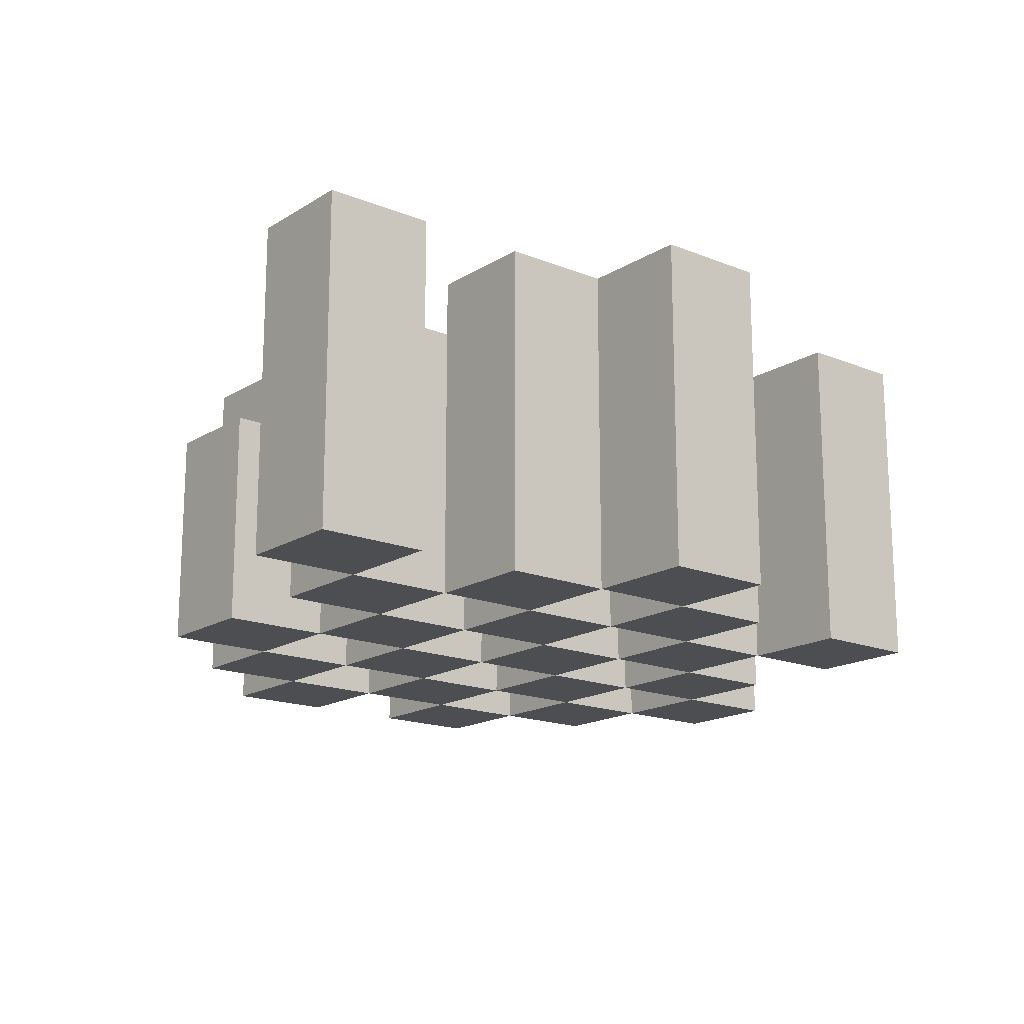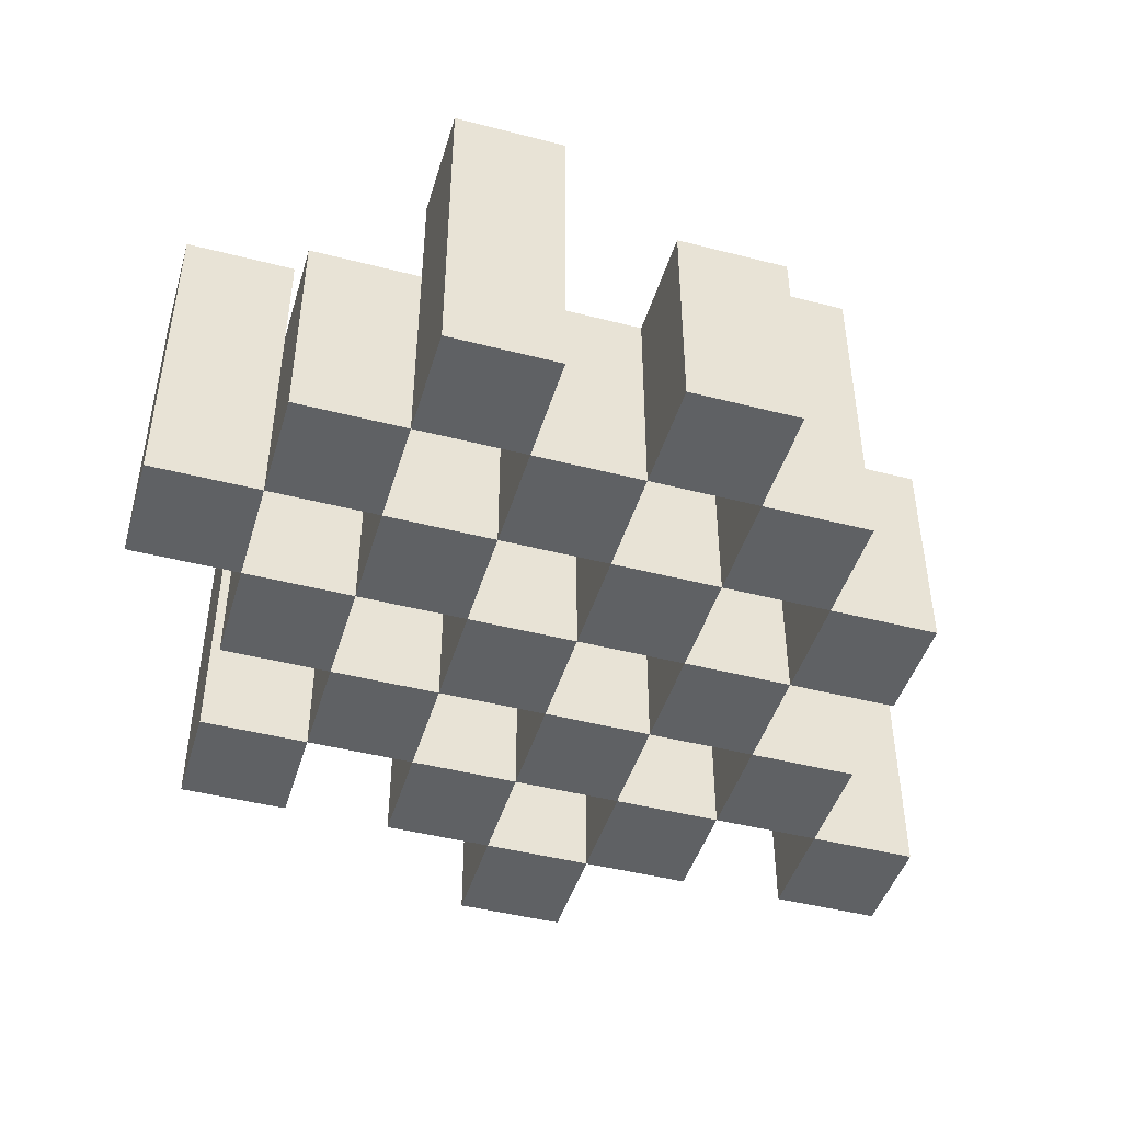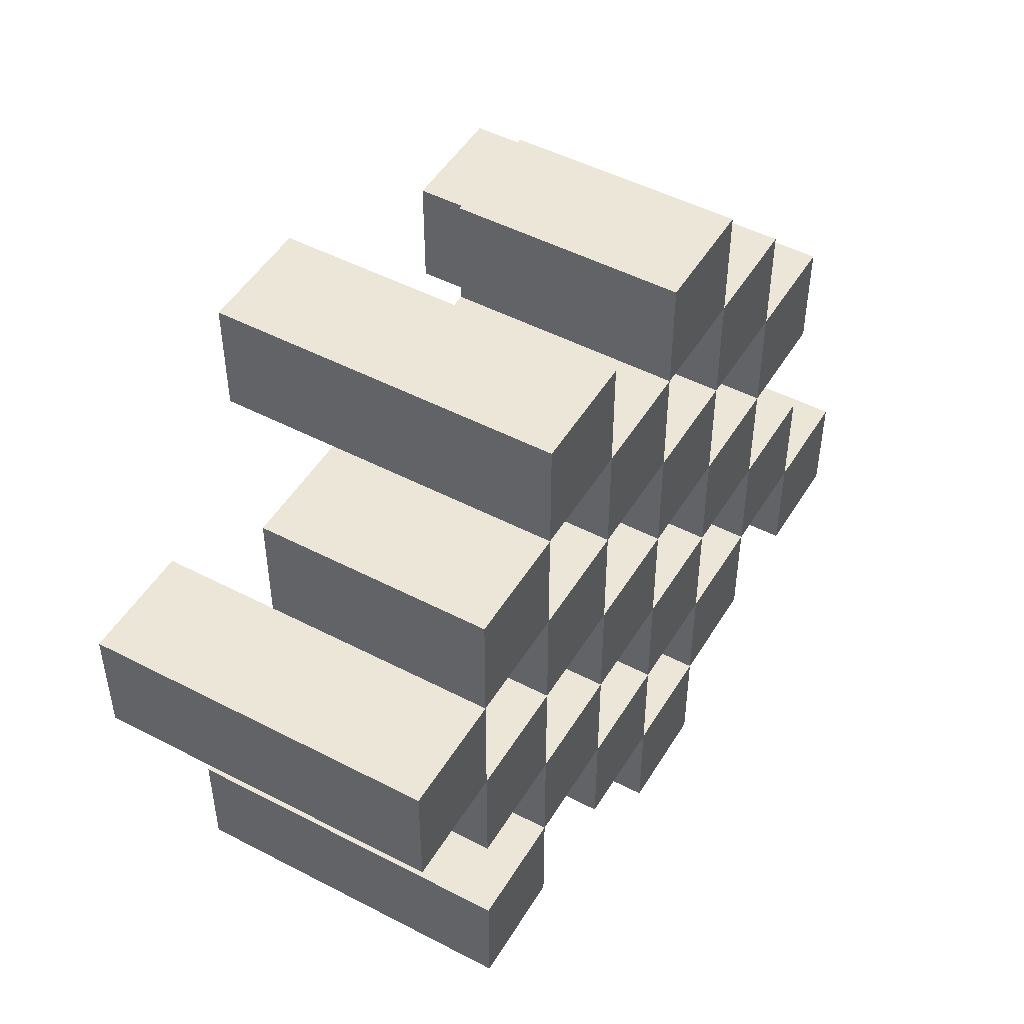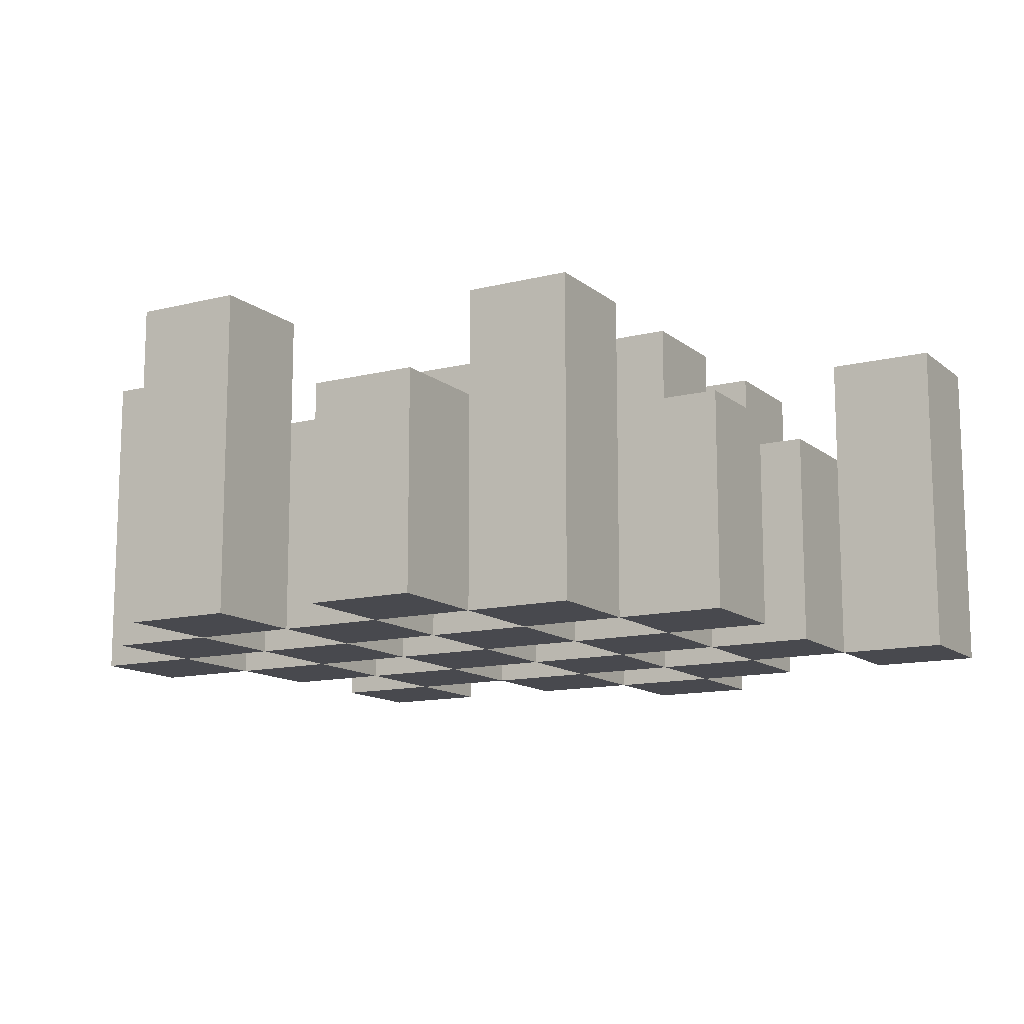
<metadata>
{"format":"obj","ext":"obj","renderer":"f3d","projection":"perspective","resolution":1024,"background":"white","views":[{"elev":-16.9,"azim":140.9,"up":"+Y"},{"elev":-45.5,"azim":-16.5,"up":"+Y"},{"elev":48.9,"azim":-59.9,"up":"+Z"},{"elev":-12.7,"azim":30.1,"up":"+Y"}]}
</metadata>
<code>
o
v -35.1 0.9 25.1
v -35.1 0.9 25
v -35.1 1.2 25.1
v -35.1 1.2 25
v -35 0.9 25.2
v -35 0.9 25.1
v -35 0.9 25
v -35 0.9 24.9
v -35 0.9 24.8
v -35 0.9 24.7
v -35 1.1 25.2
v -35 1.1 25.1
v -35 1.1 25
v -35 1.1 24.9
v -35 1.2 24.8
v -35 1.2 24.7
v -34.9 0.9 25.3
v -34.9 0.9 25.2
v -34.9 0.9 25.1
v -34.9 0.9 25
v -34.9 0.9 24.9
v -34.9 0.9 24.8
v -34.9 1.1 25.2
v -34.9 1.1 25.1
v -34.9 1.1 25
v -34.9 1.1 24.9
v -34.9 1.1 24.8
v -34.9 1.2 25.3
v -34.9 1.2 25.2
v -34.8 0.9 25.2
v -34.8 0.9 25.1
v -34.8 0.9 25
v -34.8 0.9 24.9
v -34.8 0.9 24.8
v -34.8 0.9 24.7
v -34.8 1.1 25.2
v -34.8 1.1 25.1
v -34.8 1.1 25
v -34.8 1.1 24.9
v -34.8 1.1 24.8
v -34.8 1.1 24.7
v -34.8 1.2 25
v -34.8 1.2 24.9
v -34.7 0.9 25.3
v -34.7 0.9 25.2
v -34.7 0.9 25.1
v -34.7 0.9 25
v -34.7 0.9 24.9
v -34.7 0.9 24.8
v -34.7 0.9 24.7
v -34.7 0.9 24.6
v -34.7 1.1 25.3
v -34.7 1.1 25.2
v -34.7 1.1 25.1
v -34.7 1.1 25
v -34.7 1.1 24.9
v -34.7 1.1 24.8
v -34.7 1.1 24.7
v -34.7 1.2 24.7
v -34.7 1.2 24.6
v -34.6 0.9 25.2
v -34.6 0.9 25.1
v -34.6 0.9 25
v -34.6 0.9 24.9
v -34.6 0.9 24.8
v -34.6 0.9 24.7
v -34.6 1.1 25.2
v -34.6 1.1 25.1
v -34.6 1.1 25
v -34.6 1.1 24.9
v -34.6 1.1 24.8
v -34.6 1.2 25.2
v -34.6 1.2 25.1
v -34.6 1.2 25
v -34.6 1.2 24.9
v -34.6 1.2 24.8
v -34.6 1.2 24.7
v -34.5 0.9 25.1
v -34.5 0.9 25
v -34.5 0.9 24.9
v -34.5 0.9 24.8
v -34.5 1.1 25.1
v -34.5 1.1 25
v -34.5 1.1 24.9
v -34.5 1.1 24.8
v -34.4 0.9 24.8
v -34.4 0.9 24.7
v -34.4 1.1 24.8
v -34.4 1.2 24.8
v -34.4 1.2 24.7
v -35 0.9 25.1
v -35 0.9 25
v -35 1.1 25.1
v -35 1.1 25
v -35 1.2 25.1
v -35 1.2 25
v -34.9 0.9 25.2
v -34.9 0.9 25.1
v -34.9 0.9 25
v -34.9 0.9 24.9
v -34.9 0.9 24.8
v -34.9 0.9 24.7
v -34.9 1.1 25.2
v -34.9 1.1 25.1
v -34.9 1.1 25
v -34.9 1.1 24.9
v -34.9 1.1 24.8
v -34.9 1.2 24.8
v -34.9 1.2 24.7
v -34.8 0.9 25.3
v -34.8 0.9 25.2
v -34.8 0.9 25.1
v -34.8 0.9 25
v -34.8 0.9 24.9
v -34.8 0.9 24.8
v -34.8 1.1 25.2
v -34.8 1.1 25.1
v -34.8 1.1 25
v -34.8 1.1 24.9
v -34.8 1.1 24.8
v -34.8 1.2 25.3
v -34.8 1.2 25.2
v -34.7 0.9 25.2
v -34.7 0.9 25.1
v -34.7 0.9 25
v -34.7 0.9 24.9
v -34.7 0.9 24.8
v -34.7 0.9 24.7
v -34.7 1.1 25.2
v -34.7 1.1 25.1
v -34.7 1.1 25
v -34.7 1.1 24.9
v -34.7 1.1 24.8
v -34.7 1.1 24.7
v -34.7 1.2 25
v -34.7 1.2 24.9
v -34.6 0.9 25.3
v -34.6 0.9 25.2
v -34.6 0.9 25.1
v -34.6 0.9 25
v -34.6 0.9 24.9
v -34.6 0.9 24.8
v -34.6 0.9 24.7
v -34.6 0.9 24.6
v -34.6 1.1 25.3
v -34.6 1.1 25.2
v -34.6 1.1 25.1
v -34.6 1.1 25
v -34.6 1.1 24.9
v -34.6 1.1 24.8
v -34.6 1.2 24.7
v -34.6 1.2 24.6
v -34.5 0.9 25.2
v -34.5 0.9 25.1
v -34.5 0.9 25
v -34.5 0.9 24.9
v -34.5 0.9 24.8
v -34.5 0.9 24.7
v -34.5 1.1 25.1
v -34.5 1.1 25
v -34.5 1.1 24.9
v -34.5 1.1 24.8
v -34.5 1.2 25.2
v -34.5 1.2 25.1
v -34.5 1.2 25
v -34.5 1.2 24.9
v -34.5 1.2 24.8
v -34.5 1.2 24.7
v -34.4 0.9 25.1
v -34.4 0.9 25
v -34.4 0.9 24.9
v -34.4 0.9 24.8
v -34.4 1.1 25.1
v -34.4 1.1 25
v -34.4 1.1 24.9
v -34.4 1.1 24.8
v -34.3 0.9 24.8
v -34.3 0.9 24.7
v -34.3 1.2 24.8
v -34.3 1.2 24.7
v -34.9 0.9 25.3
v -34.9 1.2 25.3
v -34.8 0.9 25.3
v -34.8 1.2 25.3
v -34.7 0.9 25.3
v -34.7 1.1 25.3
v -34.6 0.9 25.3
v -34.6 1.1 25.3
v -35 0.9 25.2
v -35 1.1 25.2
v -34.9 0.9 25.2
v -34.9 1.1 25.2
v -34.8 0.9 25.2
v -34.8 1.1 25.2
v -34.7 0.9 25.2
v -34.7 1.1 25.2
v -34.6 0.9 25.2
v -34.6 1.1 25.2
v -34.6 1.2 25.2
v -34.5 0.9 25.2
v -34.5 1.2 25.2
v -35.1 0.9 25.1
v -35.1 1.2 25.1
v -35 0.9 25.1
v -35 1.1 25.1
v -35 1.2 25.1
v -34.9 0.9 25.1
v -34.9 1.1 25.1
v -34.8 0.9 25.1
v -34.8 1.1 25.1
v -34.7 0.9 25.1
v -34.7 1.1 25.1
v -34.6 0.9 25.1
v -34.6 1.1 25.1
v -34.5 0.9 25.1
v -34.5 1.1 25.1
v -34.4 0.9 25.1
v -34.4 1.1 25.1
v -35 0.9 25
v -35 1.1 25
v -34.9 0.9 25
v -34.9 1.1 25
v -34.8 0.9 25
v -34.8 1.1 25
v -34.8 1.2 25
v -34.7 0.9 25
v -34.7 1.1 25
v -34.7 1.2 25
v -34.6 0.9 25
v -34.6 1.1 25
v -34.6 1.2 25
v -34.5 0.9 25
v -34.5 1.1 25
v -34.5 1.2 25
v -34.9 0.9 24.9
v -34.9 1.1 24.9
v -34.8 0.9 24.9
v -34.8 1.1 24.9
v -34.7 0.9 24.9
v -34.7 1.1 24.9
v -34.6 0.9 24.9
v -34.6 1.1 24.9
v -34.5 0.9 24.9
v -34.5 1.1 24.9
v -34.4 0.9 24.9
v -34.4 1.1 24.9
v -35 0.9 24.8
v -35 1.2 24.8
v -34.9 0.9 24.8
v -34.9 1.1 24.8
v -34.9 1.2 24.8
v -34.8 0.9 24.8
v -34.8 1.1 24.8
v -34.7 0.9 24.8
v -34.7 1.1 24.8
v -34.6 0.9 24.8
v -34.6 1.1 24.8
v -34.6 1.2 24.8
v -34.5 0.9 24.8
v -34.5 1.1 24.8
v -34.5 1.2 24.8
v -34.4 0.9 24.8
v -34.4 1.1 24.8
v -34.4 1.2 24.8
v -34.3 0.9 24.8
v -34.3 1.2 24.8
v -34.7 0.9 24.7
v -34.7 1.1 24.7
v -34.7 1.2 24.7
v -34.6 0.9 24.7
v -34.6 1.2 24.7
v -34.9 0.9 25.2
v -34.9 1.1 25.2
v -34.9 1.2 25.2
v -34.8 0.9 25.2
v -34.8 1.1 25.2
v -34.8 1.2 25.2
v -34.7 0.9 25.2
v -34.7 1.1 25.2
v -34.6 0.9 25.2
v -34.6 1.1 25.2
v -35 0.9 25.1
v -35 1.1 25.1
v -34.9 0.9 25.1
v -34.9 1.1 25.1
v -34.8 0.9 25.1
v -34.8 1.1 25.1
v -34.7 0.9 25.1
v -34.7 1.1 25.1
v -34.6 0.9 25.1
v -34.6 1.1 25.1
v -34.6 1.2 25.1
v -34.5 0.9 25.1
v -34.5 1.1 25.1
v -34.5 1.2 25.1
v -35.1 0.9 25
v -35.1 1.2 25
v -35 0.9 25
v -35 1.1 25
v -35 1.2 25
v -34.9 0.9 25
v -34.9 1.1 25
v -34.8 0.9 25
v -34.8 1.1 25
v -34.7 0.9 25
v -34.7 1.1 25
v -34.6 0.9 25
v -34.6 1.1 25
v -34.5 0.9 25
v -34.5 1.1 25
v -34.4 0.9 25
v -34.4 1.1 25
v -35 0.9 24.9
v -35 1.1 24.9
v -34.9 0.9 24.9
v -34.9 1.1 24.9
v -34.8 0.9 24.9
v -34.8 1.1 24.9
v -34.8 1.2 24.9
v -34.7 0.9 24.9
v -34.7 1.1 24.9
v -34.7 1.2 24.9
v -34.6 0.9 24.9
v -34.6 1.1 24.9
v -34.6 1.2 24.9
v -34.5 0.9 24.9
v -34.5 1.1 24.9
v -34.5 1.2 24.9
v -34.9 0.9 24.8
v -34.9 1.1 24.8
v -34.8 0.9 24.8
v -34.8 1.1 24.8
v -34.7 0.9 24.8
v -34.7 1.1 24.8
v -34.6 0.9 24.8
v -34.6 1.1 24.8
v -34.5 0.9 24.8
v -34.5 1.1 24.8
v -34.4 0.9 24.8
v -34.4 1.1 24.8
v -35 0.9 24.7
v -35 1.2 24.7
v -34.9 0.9 24.7
v -34.9 1.2 24.7
v -34.8 0.9 24.7
v -34.8 1.1 24.7
v -34.7 0.9 24.7
v -34.7 1.1 24.7
v -34.6 0.9 24.7
v -34.6 1.2 24.7
v -34.5 0.9 24.7
v -34.5 1.2 24.7
v -34.4 0.9 24.7
v -34.4 1.2 24.7
v -34.3 0.9 24.7
v -34.3 1.2 24.7
v -34.7 0.9 24.6
v -34.7 1.2 24.6
v -34.6 0.9 24.6
v -34.6 1.2 24.6
v -34.9 0.9 25.3
v -34.8 0.9 25.3
v -34.7 0.9 25.3
v -34.6 0.9 25.3
v -35 0.9 25.2
v -34.9 0.9 25.2
v -34.8 0.9 25.2
v -34.7 0.9 25.2
v -34.6 0.9 25.2
v -34.5 0.9 25.2
v -35.1 0.9 25.1
v -35 0.9 25.1
v -34.9 0.9 25.1
v -34.8 0.9 25.1
v -34.7 0.9 25.1
v -34.6 0.9 25.1
v -34.5 0.9 25.1
v -34.4 0.9 25.1
v -35.1 0.9 25
v -35 0.9 25
v -34.9 0.9 25
v -34.8 0.9 25
v -34.7 0.9 25
v -34.6 0.9 25
v -34.5 0.9 25
v -34.4 0.9 25
v -35 0.9 24.9
v -34.9 0.9 24.9
v -34.8 0.9 24.9
v -34.7 0.9 24.9
v -34.6 0.9 24.9
v -34.5 0.9 24.9
v -34.4 0.9 24.9
v -35 0.9 24.8
v -34.9 0.9 24.8
v -34.8 0.9 24.8
v -34.7 0.9 24.8
v -34.6 0.9 24.8
v -34.5 0.9 24.8
v -34.4 0.9 24.8
v -34.3 0.9 24.8
v -35 0.9 24.7
v -34.9 0.9 24.7
v -34.8 0.9 24.7
v -34.7 0.9 24.7
v -34.6 0.9 24.7
v -34.5 0.9 24.7
v -34.4 0.9 24.7
v -34.3 0.9 24.7
v -34.7 0.9 24.6
v -34.6 0.9 24.6
v -34.7 1.1 25.3
v -34.6 1.1 25.3
v -35 1.1 25.2
v -34.9 1.1 25.2
v -34.8 1.1 25.2
v -34.7 1.1 25.2
v -34.6 1.1 25.2
v -35 1.1 25.1
v -34.9 1.1 25.1
v -34.8 1.1 25.1
v -34.7 1.1 25.1
v -34.6 1.1 25.1
v -34.5 1.1 25.1
v -34.4 1.1 25.1
v -35 1.1 25
v -34.9 1.1 25
v -34.8 1.1 25
v -34.7 1.1 25
v -34.6 1.1 25
v -34.5 1.1 25
v -34.4 1.1 25
v -35 1.1 24.9
v -34.9 1.1 24.9
v -34.8 1.1 24.9
v -34.7 1.1 24.9
v -34.6 1.1 24.9
v -34.5 1.1 24.9
v -34.4 1.1 24.9
v -34.9 1.1 24.8
v -34.8 1.1 24.8
v -34.7 1.1 24.8
v -34.6 1.1 24.8
v -34.5 1.1 24.8
v -34.4 1.1 24.8
v -34.8 1.1 24.7
v -34.7 1.1 24.7
v -34.9 1.2 25.3
v -34.8 1.2 25.3
v -34.9 1.2 25.2
v -34.8 1.2 25.2
v -34.6 1.2 25.2
v -34.5 1.2 25.2
v -35.1 1.2 25.1
v -35 1.2 25.1
v -34.6 1.2 25.1
v -34.5 1.2 25.1
v -35.1 1.2 25
v -35 1.2 25
v -34.8 1.2 25
v -34.7 1.2 25
v -34.6 1.2 25
v -34.5 1.2 25
v -34.8 1.2 24.9
v -34.7 1.2 24.9
v -34.6 1.2 24.9
v -34.5 1.2 24.9
v -35 1.2 24.8
v -34.9 1.2 24.8
v -34.6 1.2 24.8
v -34.5 1.2 24.8
v -34.4 1.2 24.8
v -34.3 1.2 24.8
v -35 1.2 24.7
v -34.9 1.2 24.7
v -34.7 1.2 24.7
v -34.6 1.2 24.7
v -34.5 1.2 24.7
v -34.4 1.2 24.7
v -34.3 1.2 24.7
v -34.7 1.2 24.6
v -34.6 1.2 24.6
f 3 2 1
f 4 2 3
f 11 6 5
f 12 6 11
f 13 8 7
f 14 8 13
f 15 10 9
f 16 10 15
f 23 18 17
f 24 20 19
f 25 20 24
f 26 22 21
f 27 22 26
f 28 23 17
f 29 23 28
f 36 31 30
f 37 31 36
f 38 33 32
f 39 33 38
f 40 35 34
f 41 35 40
f 42 39 38
f 43 39 42
f 52 45 44
f 53 45 52
f 54 47 46
f 55 47 54
f 56 49 48
f 57 49 56
f 58 51 50
f 59 51 58
f 60 51 59
f 67 62 61
f 68 62 67
f 69 64 63
f 70 64 69
f 71 66 65
f 72 68 67
f 73 68 72
f 74 70 69
f 75 70 74
f 76 66 71
f 77 66 76
f 82 79 78
f 83 79 82
f 84 81 80
f 85 81 84
f 88 87 86
f 89 87 88
f 90 87 89
f 91 92 93
f 93 92 94
f 93 94 95
f 95 94 96
f 97 98 103
f 103 98 104
f 99 100 105
f 105 100 106
f 101 102 107
f 107 102 108
f 108 102 109
f 110 111 116
f 112 113 117
f 117 113 118
f 114 115 119
f 119 115 120
f 110 116 121
f 121 116 122
f 123 124 129
f 129 124 130
f 125 126 131
f 131 126 132
f 127 128 133
f 133 128 134
f 131 132 135
f 135 132 136
f 137 138 145
f 145 138 146
f 139 140 147
f 147 140 148
f 141 142 149
f 149 142 150
f 143 144 151
f 151 144 152
f 153 154 159
f 155 156 160
f 160 156 161
f 157 158 162
f 153 159 163
f 163 159 164
f 160 161 165
f 165 161 166
f 162 158 167
f 167 158 168
f 169 170 173
f 173 170 174
f 171 172 175
f 175 172 176
f 177 178 179
f 179 178 180
f 183 182 181
f 184 182 183
f 187 186 185
f 188 186 187
f 191 190 189
f 192 190 191
f 195 194 193
f 196 194 195
f 200 198 197
f 200 199 198
f 201 199 200
f 204 203 202
f 205 203 204
f 206 203 205
f 209 208 207
f 210 208 209
f 213 212 211
f 214 212 213
f 217 216 215
f 218 216 217
f 221 220 219
f 222 220 221
f 226 224 223
f 226 225 224
f 227 225 226
f 228 225 227
f 232 230 229
f 232 231 230
f 233 231 232
f 234 231 233
f 237 236 235
f 238 236 237
f 241 240 239
f 242 240 241
f 245 244 243
f 246 244 245
f 249 248 247
f 250 248 249
f 251 248 250
f 254 253 252
f 255 253 254
f 259 257 256
f 259 258 257
f 260 258 259
f 261 258 260
f 265 263 262
f 265 264 263
f 266 264 265
f 270 268 267
f 270 269 268
f 271 269 270
f 272 273 275
f 273 274 275
f 275 274 276
f 276 274 277
f 278 279 280
f 280 279 281
f 282 283 284
f 284 283 285
f 286 287 288
f 288 287 289
f 290 291 293
f 291 292 293
f 293 292 294
f 294 292 295
f 296 297 298
f 298 297 299
f 299 297 300
f 301 302 303
f 303 302 304
f 305 306 307
f 307 306 308
f 309 310 311
f 311 310 312
f 313 314 315
f 315 314 316
f 317 318 320
f 318 319 320
f 320 319 321
f 321 319 322
f 323 324 326
f 324 325 326
f 326 325 327
f 327 325 328
f 329 330 331
f 331 330 332
f 333 334 335
f 335 334 336
f 337 338 339
f 339 338 340
f 341 342 343
f 343 342 344
f 345 346 347
f 347 346 348
f 349 350 351
f 351 350 352
f 353 354 355
f 355 354 356
f 357 358 359
f 359 358 360
f 366 362 361
f 367 362 366
f 368 364 363
f 369 364 368
f 372 366 365
f 373 366 372
f 374 368 367
f 375 368 374
f 376 370 369
f 377 370 376
f 379 372 371
f 380 372 379
f 381 374 373
f 382 374 381
f 383 376 375
f 384 376 383
f 385 378 377
f 386 378 385
f 387 381 380
f 388 381 387
f 389 383 382
f 390 383 389
f 391 385 384
f 392 385 391
f 395 389 388
f 396 389 395
f 397 391 390
f 398 391 397
f 399 393 392
f 400 393 399
f 402 395 394
f 403 395 402
f 404 397 396
f 405 397 404
f 406 399 398
f 407 399 406
f 408 401 400
f 409 401 408
f 410 406 405
f 411 406 410
f 412 413 417
f 417 413 418
f 414 415 419
f 419 415 420
f 416 417 421
f 421 417 422
f 420 421 427
f 427 421 428
f 422 423 429
f 429 423 430
f 424 425 431
f 431 425 432
f 426 427 433
f 433 427 434
f 434 435 440
f 440 435 441
f 436 437 442
f 442 437 443
f 438 439 444
f 444 439 445
f 441 442 446
f 446 442 447
f 448 449 450
f 450 449 451
f 452 453 456
f 456 453 457
f 454 455 458
f 458 455 459
f 460 461 464
f 464 461 465
f 462 463 466
f 466 463 467
f 468 469 474
f 474 469 475
f 470 471 477
f 477 471 478
f 472 473 479
f 479 473 480
f 476 477 481
f 481 477 482

</code>
